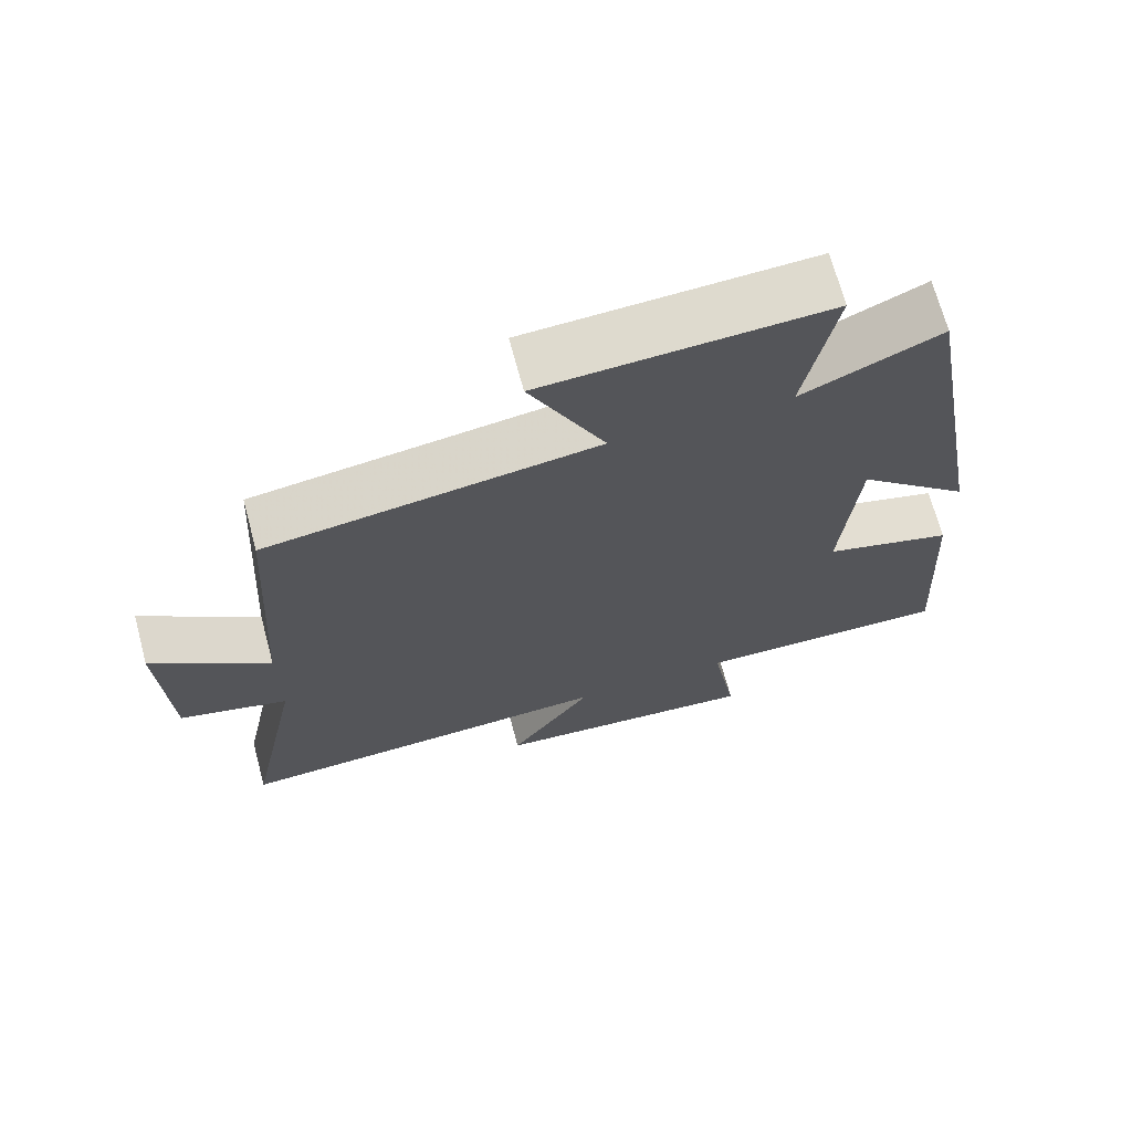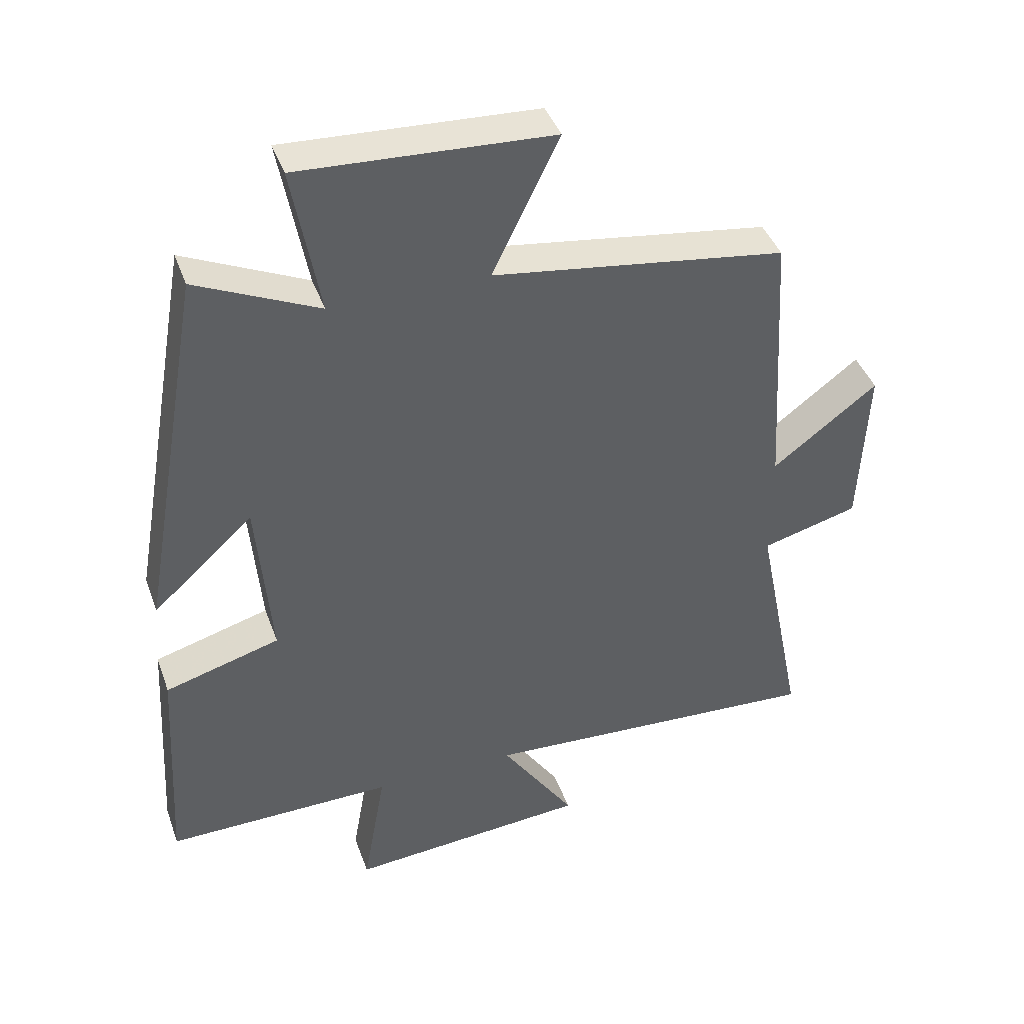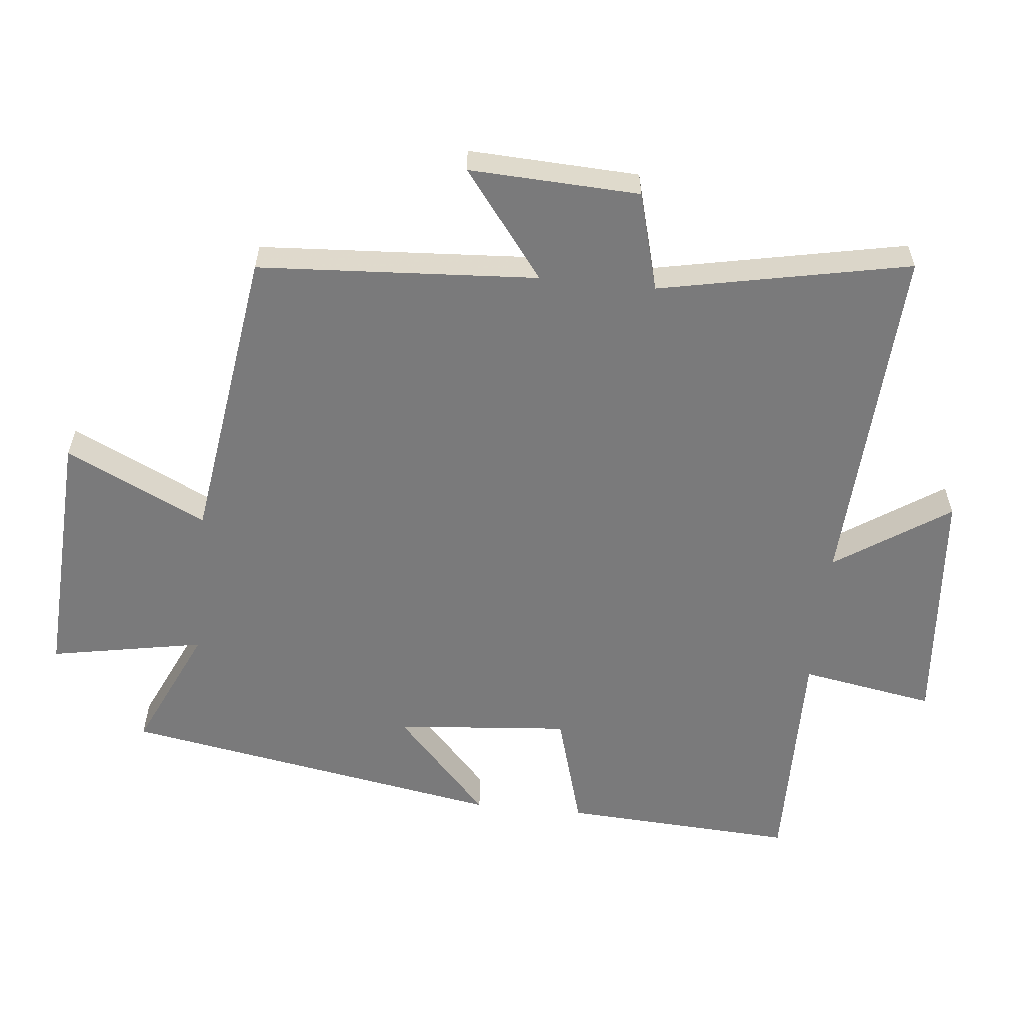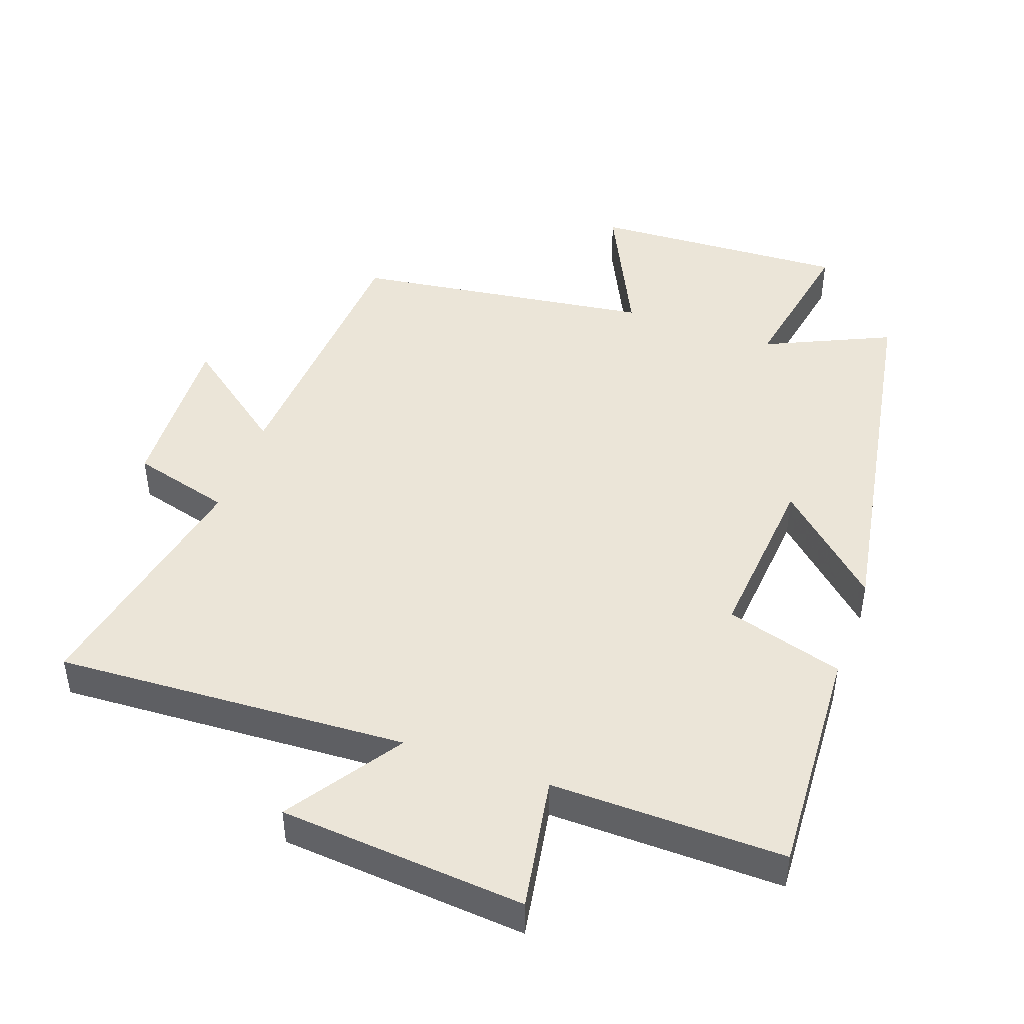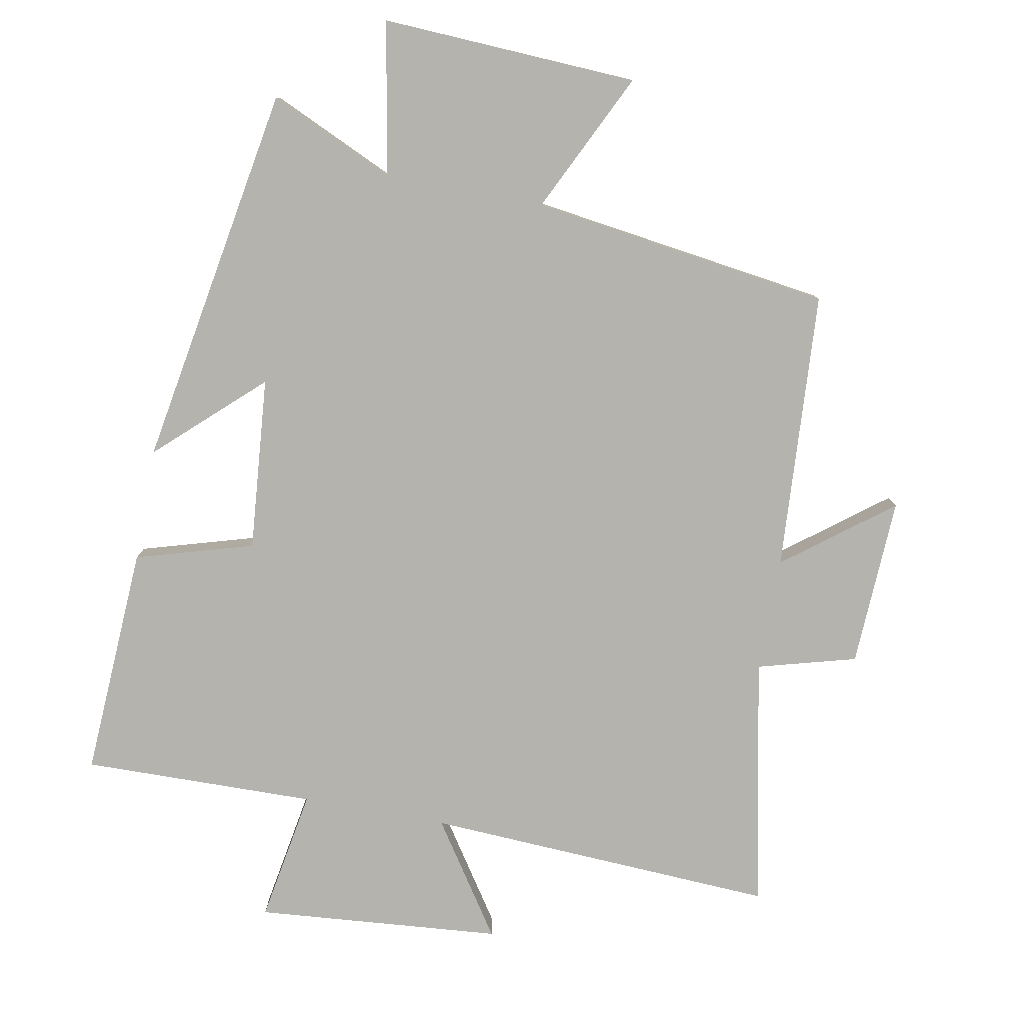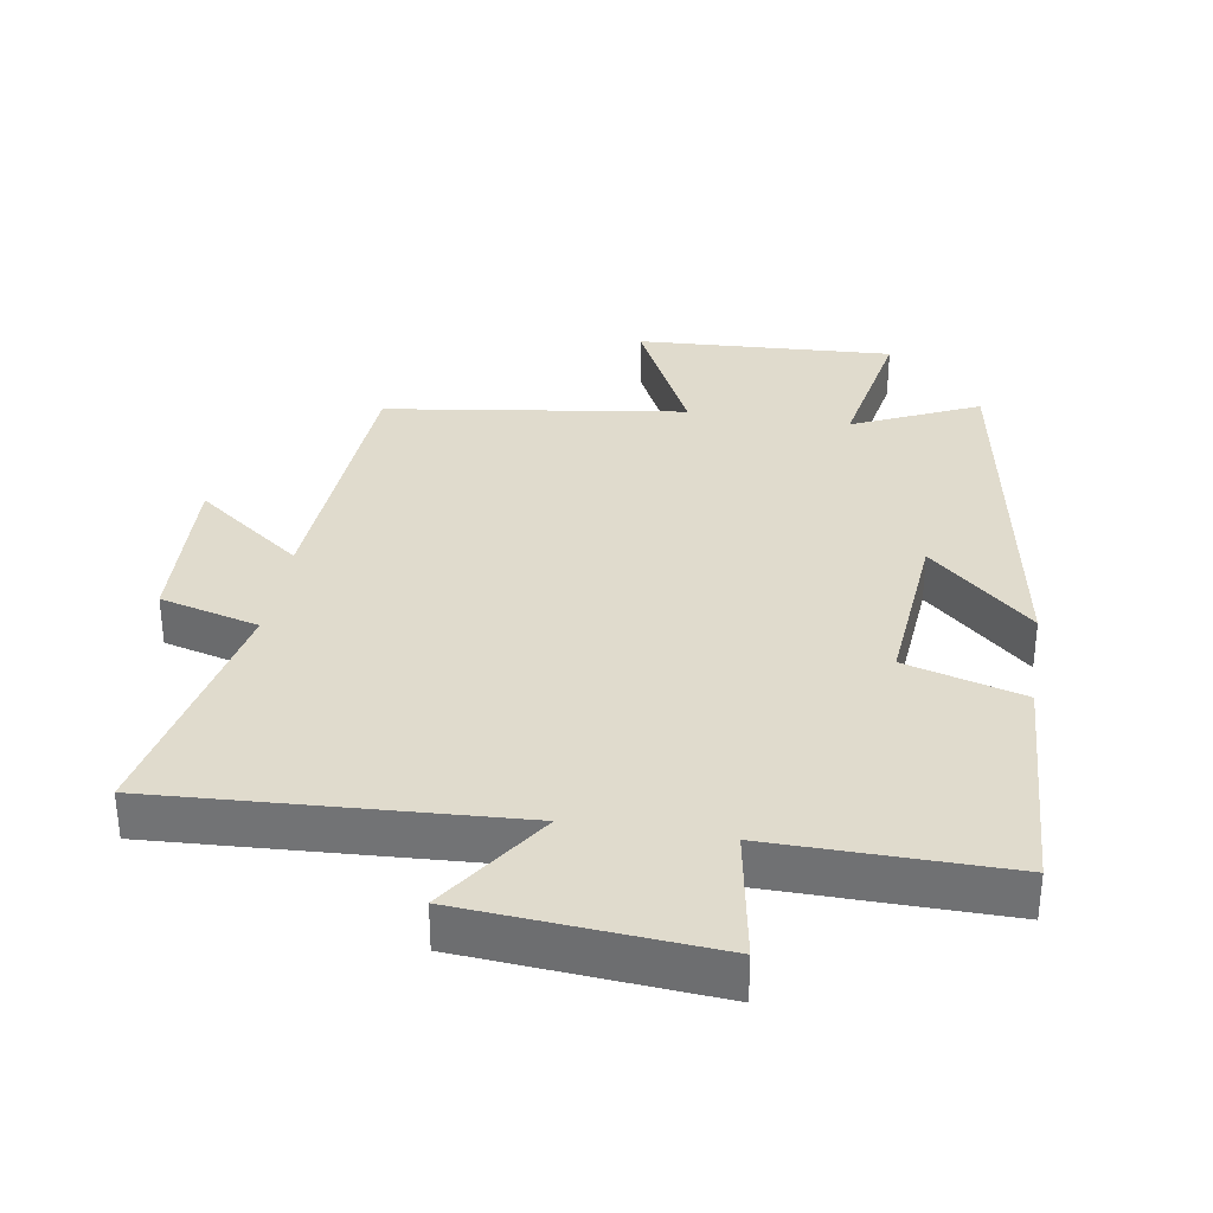
<metadata>
{"format":"obj","ext":"obj","renderer":"f3d","projection":"perspective","resolution":1024,"background":"white","views":[{"elev":69.3,"azim":165.0,"up":"+Z"},{"elev":41.7,"azim":-18.9,"up":"+Z"},{"elev":-58.1,"azim":84.2,"up":"+Y"},{"elev":45.9,"azim":-160.2,"up":"+Y"},{"elev":-79.9,"azim":-10.4,"up":"+Y"},{"elev":33.3,"azim":-170.8,"up":"+Y"}]}
</metadata>
<code>
v -0.52 0.07 -0.505
v -0.5 0.07 -0.157
v -0.324 0.07 -0.106
v -0.346 0.07 0.154
v -0.5 0.07 0.013
v -0.4 0.07 0.586
v -0.213 0.07 0.5
v -0.255 0.07 0.73
v 0.129 0.07 0.71
v 0.027 0.07 0.5
v 0.475 0.07 0.436
v 0.5 0.07 0.018
v 0.66 0.07 0.14
v 0.648 0.07 -0.114
v 0.5 0.07 -0.154
v 0.575 0.07 -0.529
v 0.049 0.07 -0.5
v 0.162 0.07 -0.67
v -0.206 0.07 -0.7
v -0.171 0.07 -0.5
v -0.52 0 -0.505
v -0.5 0 -0.157
v -0.324 0 -0.106
v -0.346 0 0.154
v -0.5 0 0.013
v -0.4 0 0.586
v -0.213 0 0.5
v -0.255 0 0.73
v 0.129 0 0.71
v 0.027 0 0.5
v 0.475 0 0.436
v 0.5 0 0.018
v 0.66 0 0.14
v 0.648 0 -0.114
v 0.5 0 -0.154
v 0.575 0 -0.529
v 0.049 0 -0.5
v 0.162 0 -0.67
v -0.206 0 -0.7
v -0.171 0 -0.5
f 17 18 19 20
f 15 16 17
f 15 17 20
f 12 13 14 15
f 15 20 1
f 12 15 1
f 11 12 1
f 10 11 1
f 7 8 9 10
f 4 5 6 7
f 3 4 7 10
f 1 2 3
f 1 3 10
f 40 39 38 37
f 37 36 35
f 40 37 35
f 35 34 33 32
f 21 40 35
f 21 35 32
f 21 32 31
f 21 31 30
f 30 29 28 27
f 27 26 25 24
f 30 27 24 23
f 23 22 21
f 30 23 21
f 1 21 22 2
f 2 22 23 3
f 3 23 24 4
f 4 24 25 5
f 5 25 26 6
f 6 26 27 7
f 7 27 28 8
f 8 28 29 9
f 9 29 30 10
f 10 30 31 11
f 11 31 32 12
f 12 32 33 13
f 13 33 34 14
f 14 34 35 15
f 15 35 36 16
f 16 36 37 17
f 17 37 38 18
f 18 38 39 19
f 19 39 40 20
f 20 40 21 1

</code>
